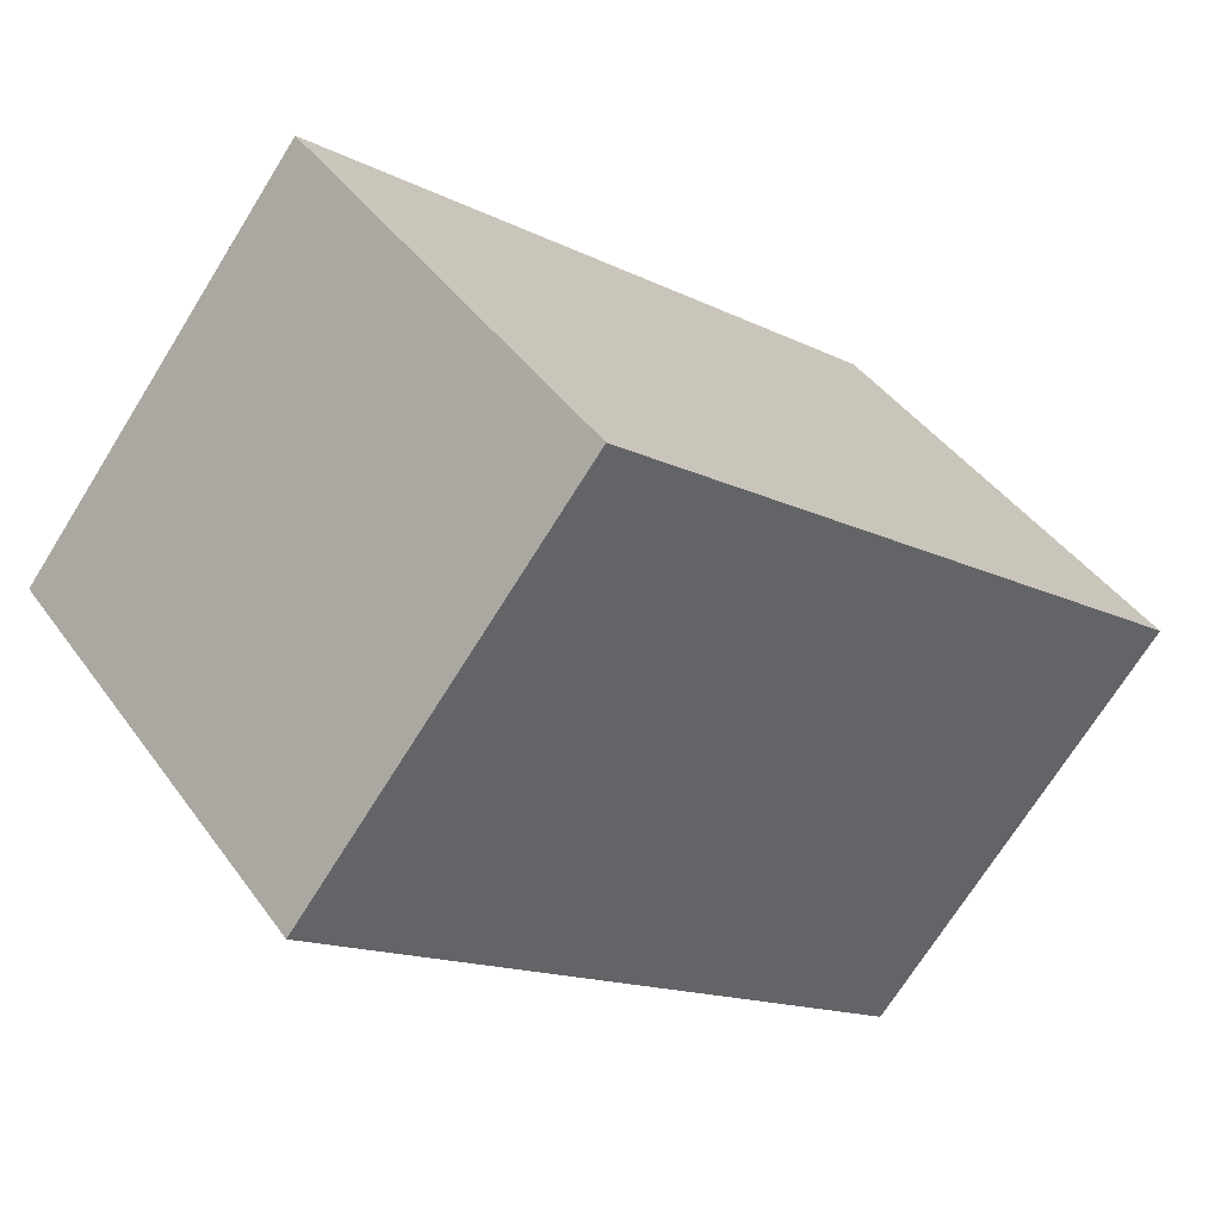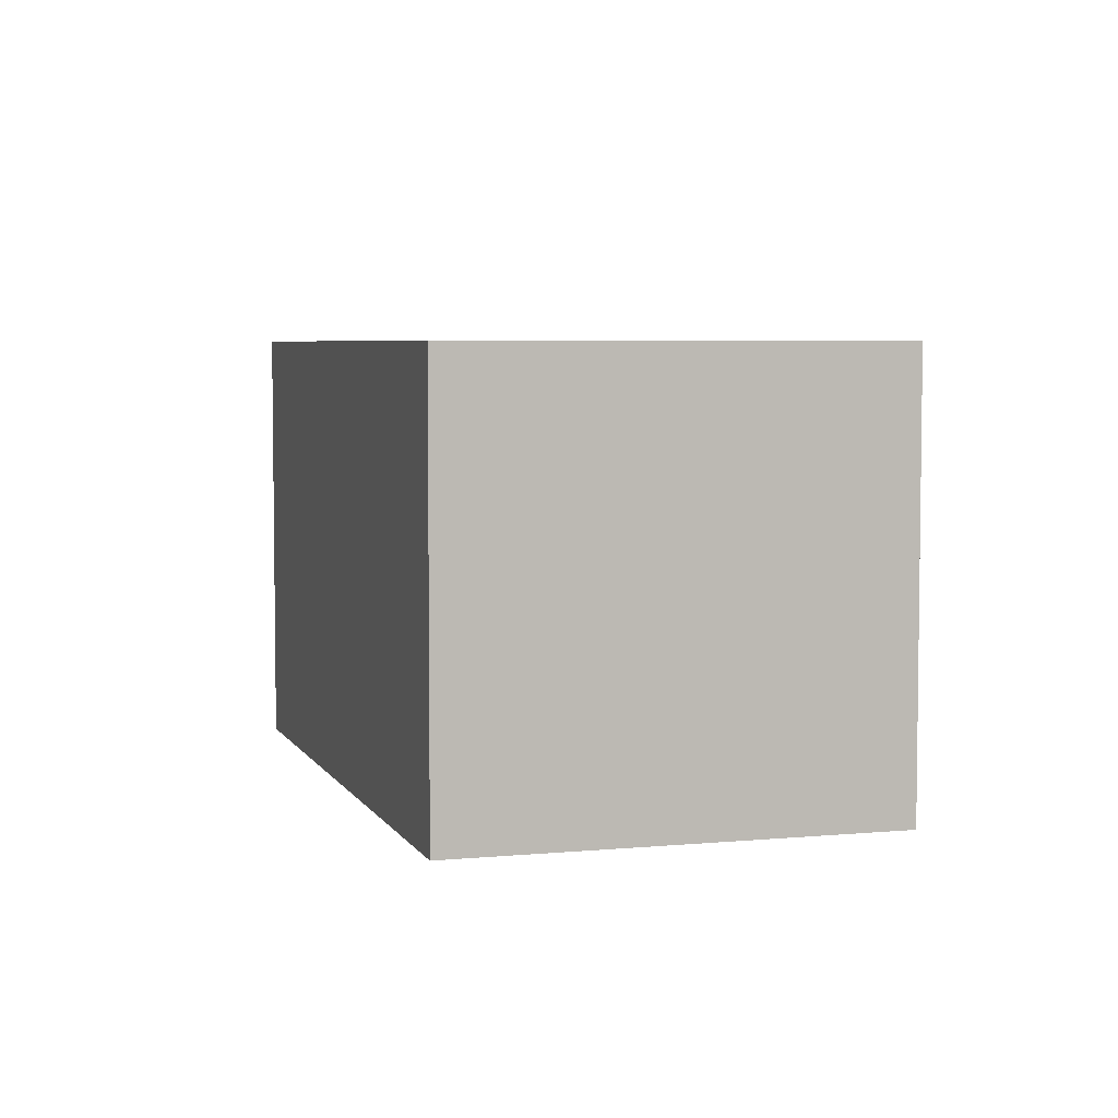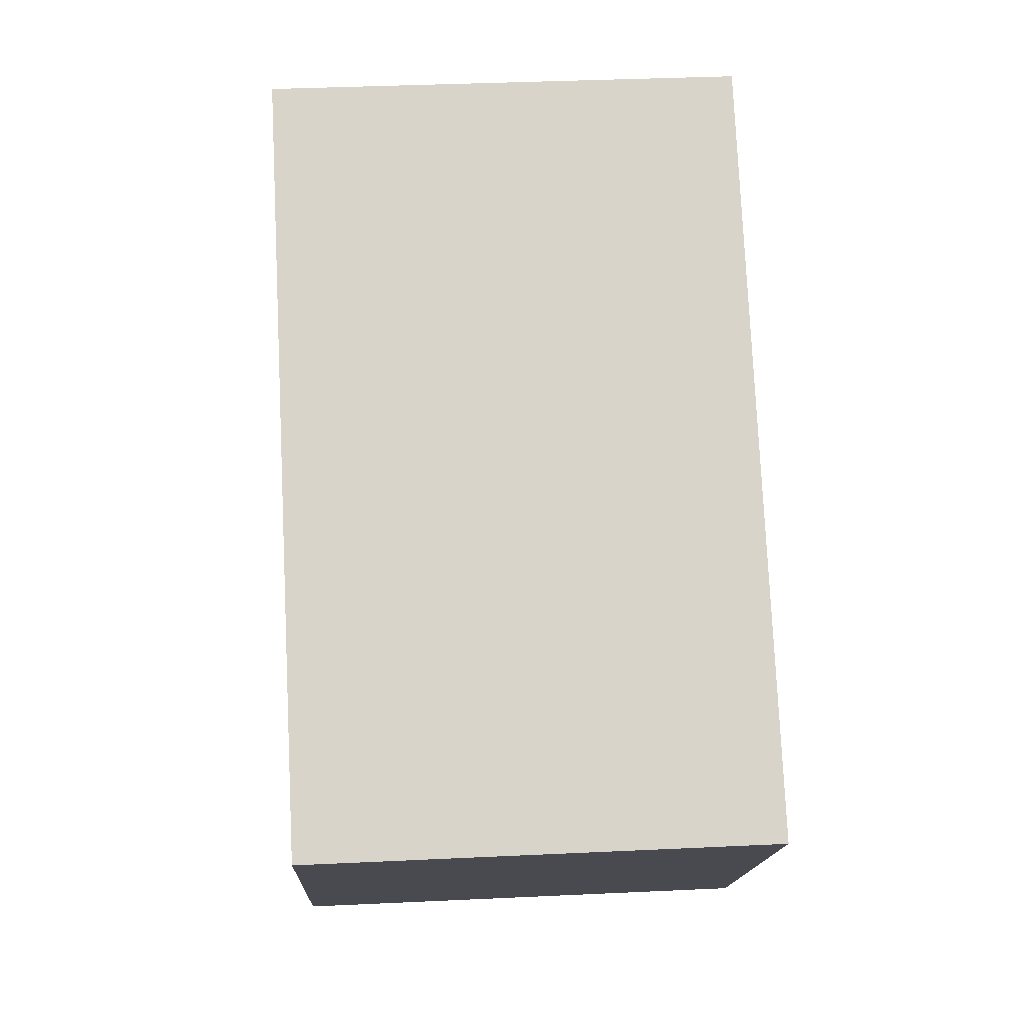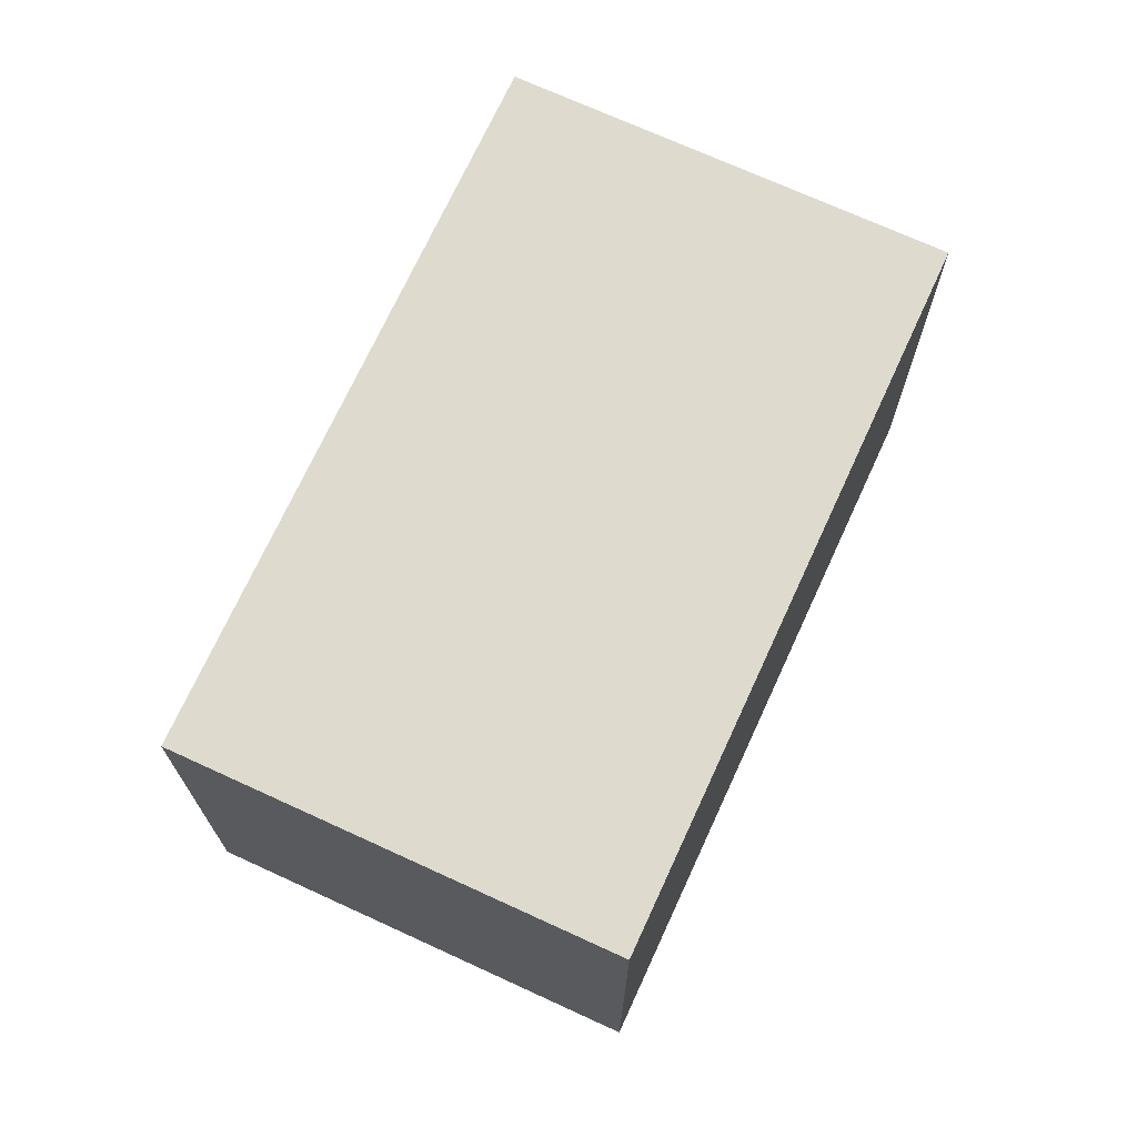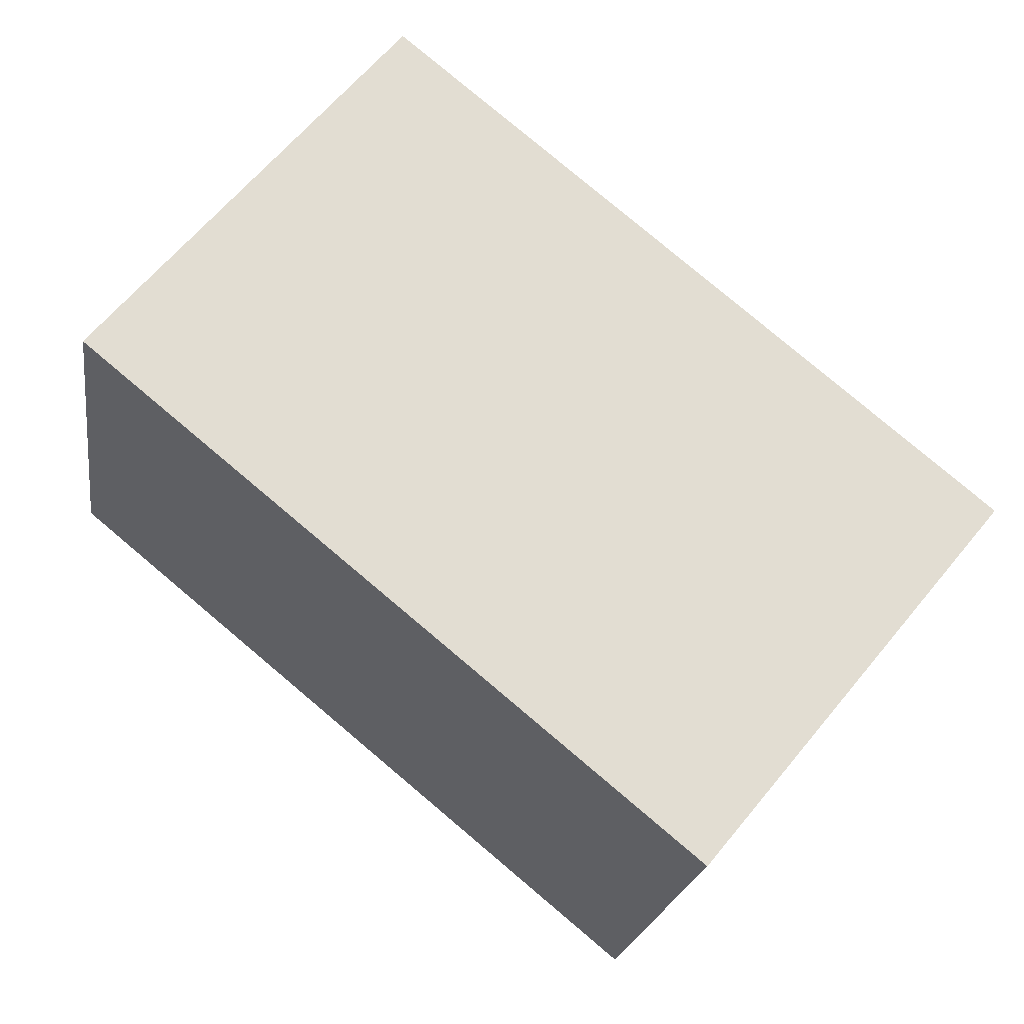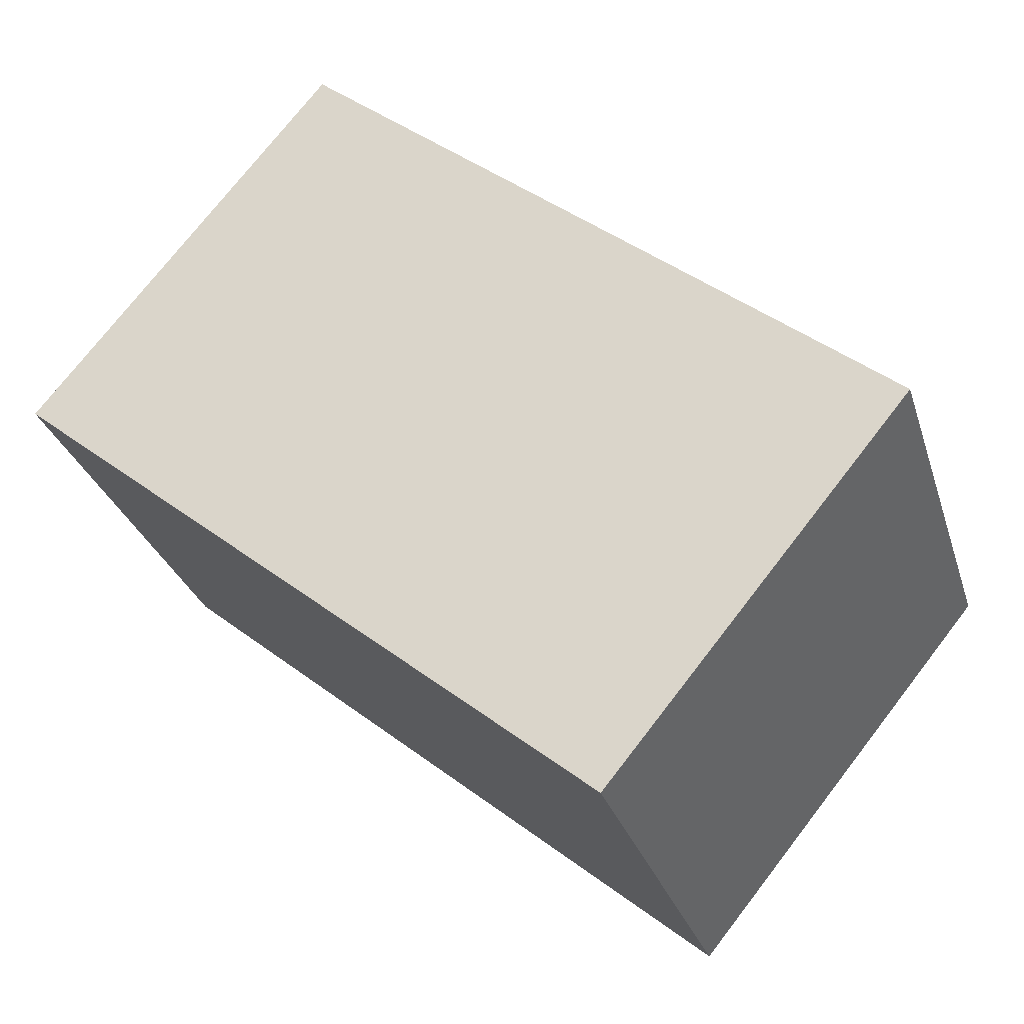
<metadata>
{"format":"obj","ext":"obj","renderer":"f3d","projection":"perspective","resolution":1024,"background":"white","views":[{"elev":-71.1,"azim":-31.9,"up":"+Z"},{"elev":5.1,"azim":-146.3,"up":"+Y"},{"elev":36.8,"azim":-93.5,"up":"+Z"},{"elev":71.3,"azim":75.2,"up":"+Y"},{"elev":-21.1,"azim":171.7,"up":"+Z"},{"elev":-29.0,"azim":-164.0,"up":"+Z"}]}
</metadata>
<code>
v  0 2.428 1.487e-16
v  4.715 2.428 0.651
v  1.583 2.428 -1.925
v  3.131 2.428 2.576
v  1.583 1.179e-16 -1.925
v  0 0 0
v  3.131 -1.577e-16 2.576
v  4.715 -3.986e-17 0.651
g defaultobject
f 1 2 3
f 2 1 4
f 5 1 3
f 1 5 6
f 6 4 1
f 4 6 7
f 7 2 4
f 2 7 8
f 8 3 2
f 3 8 5
f 8 6 5
f 6 8 7

</code>
